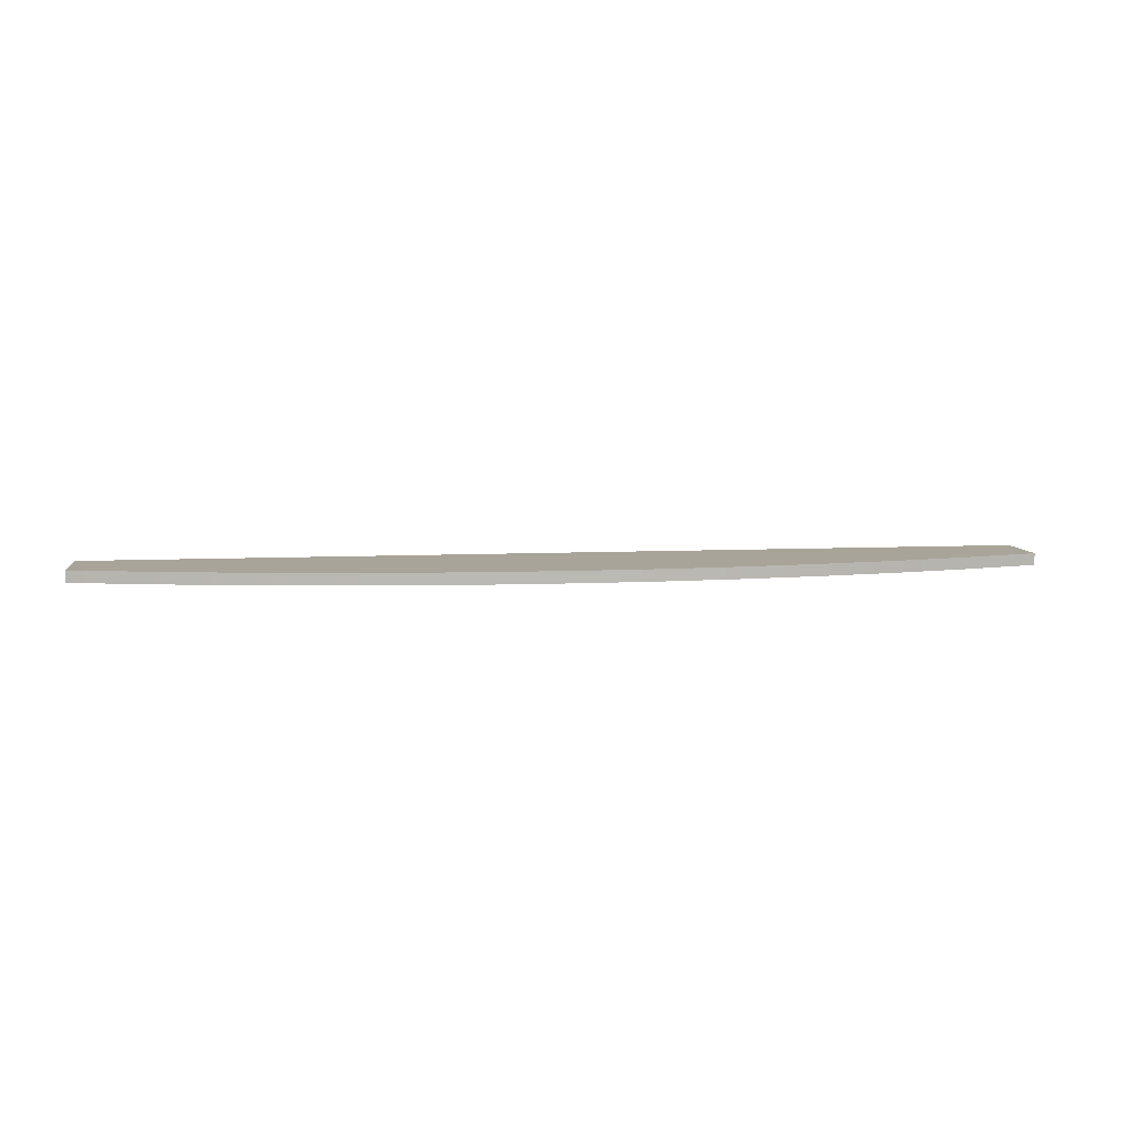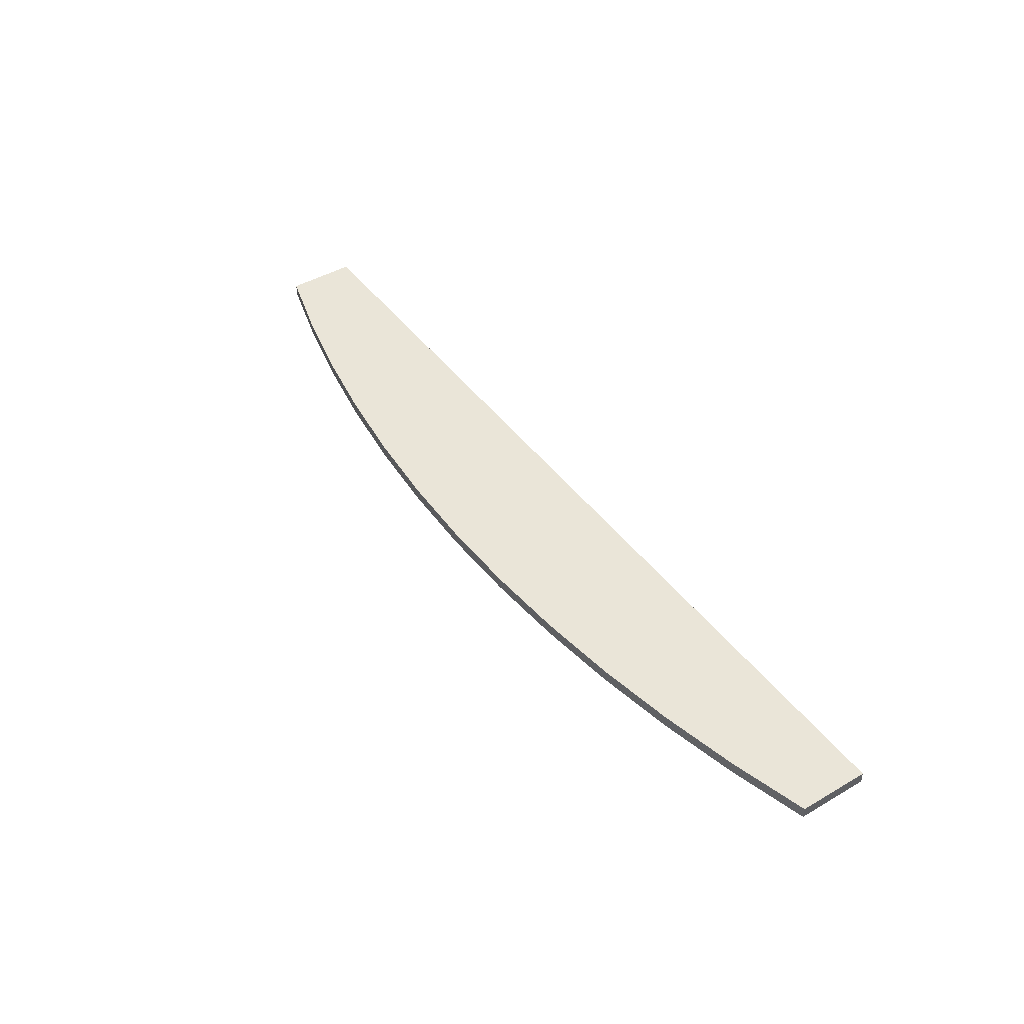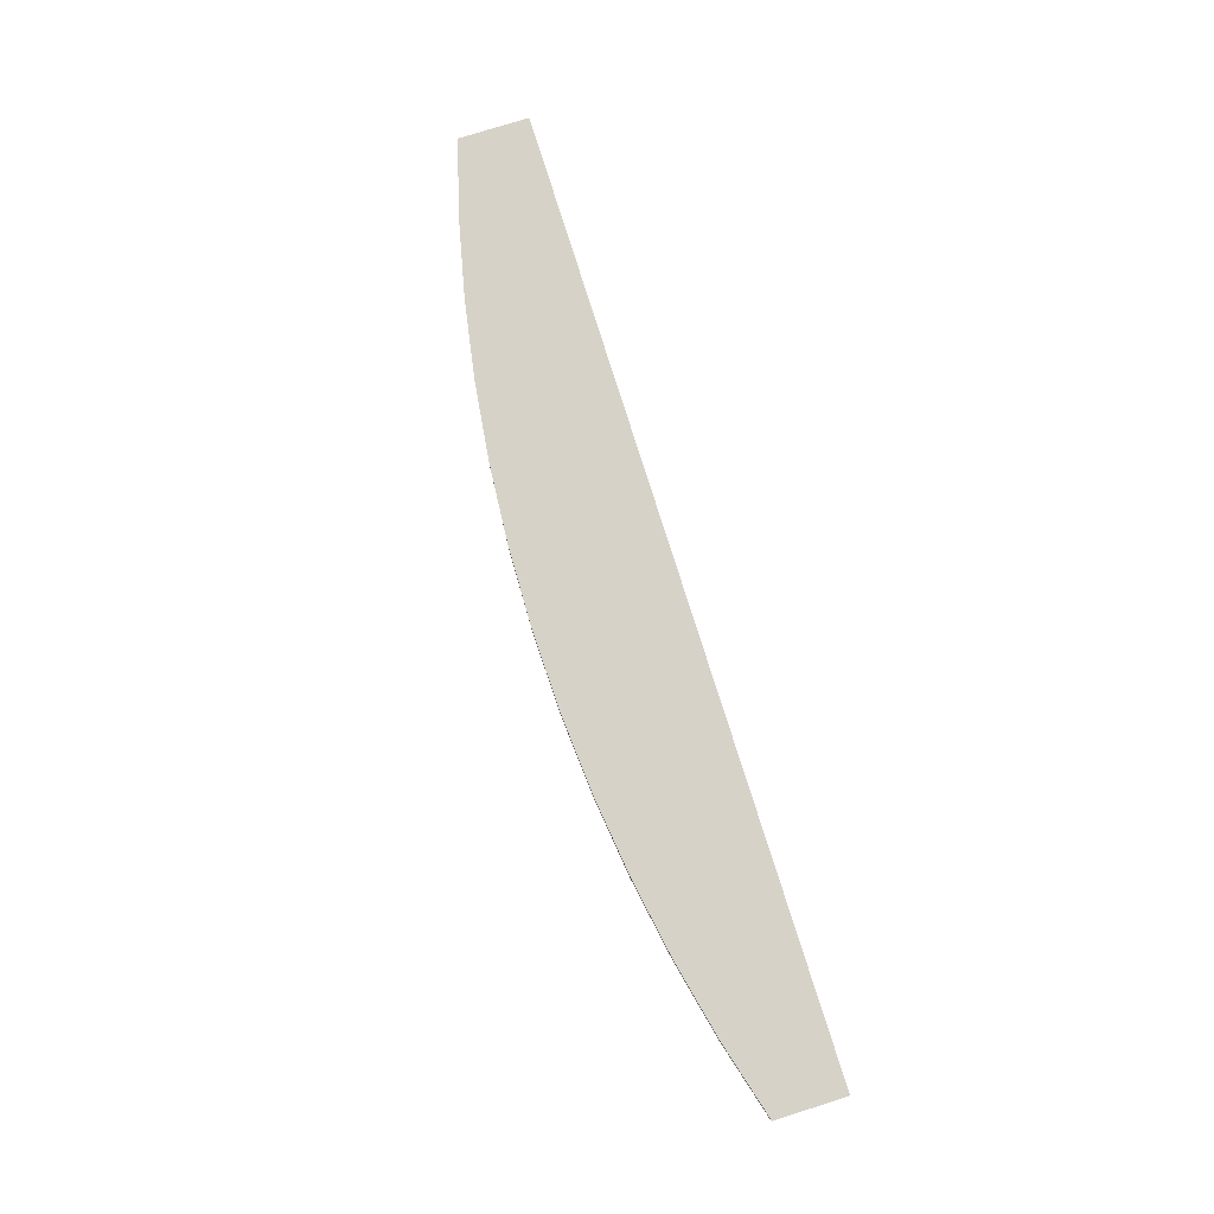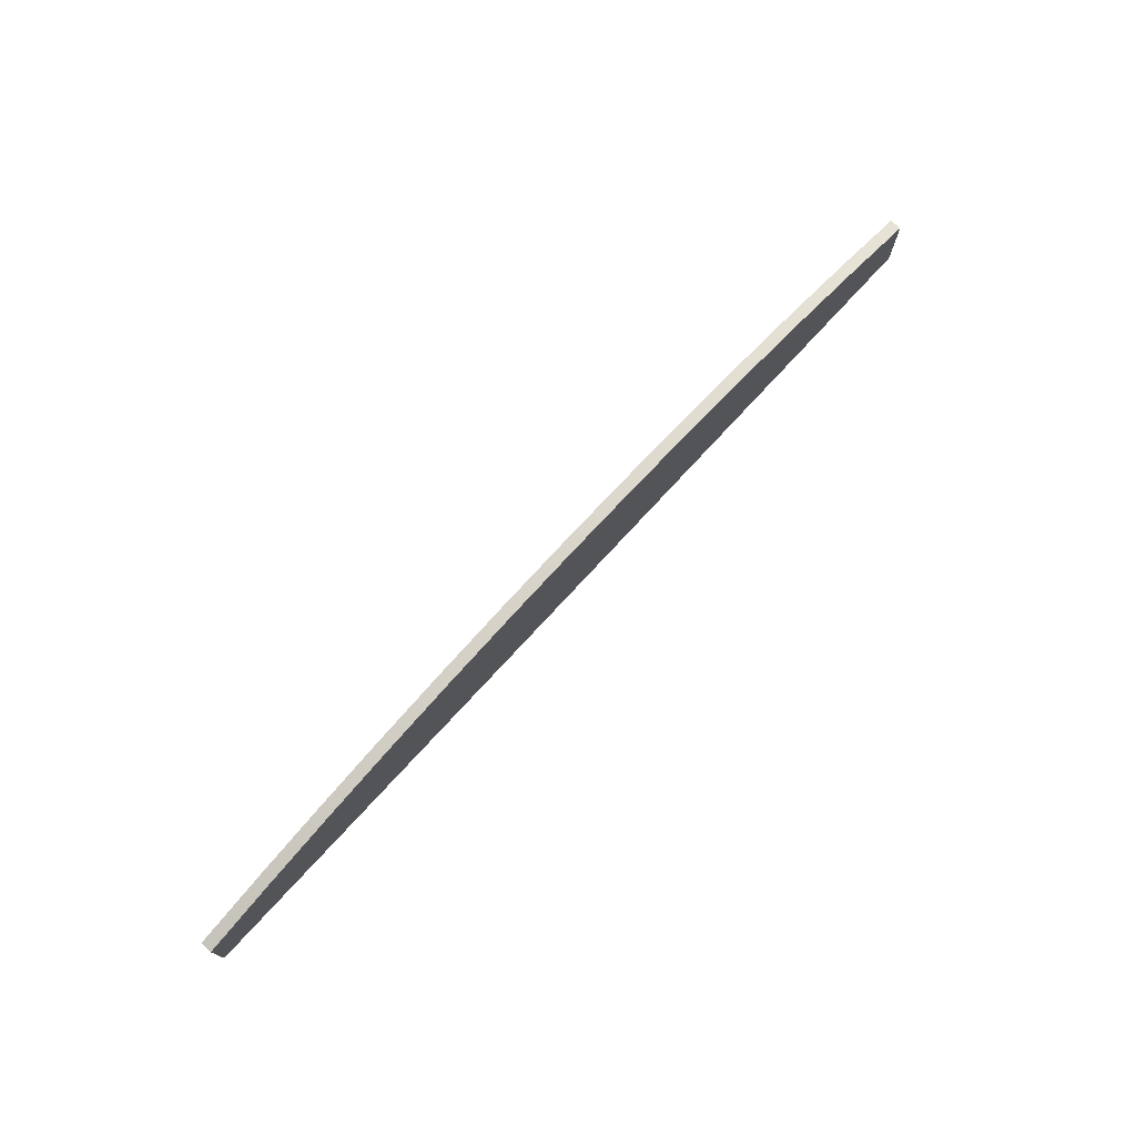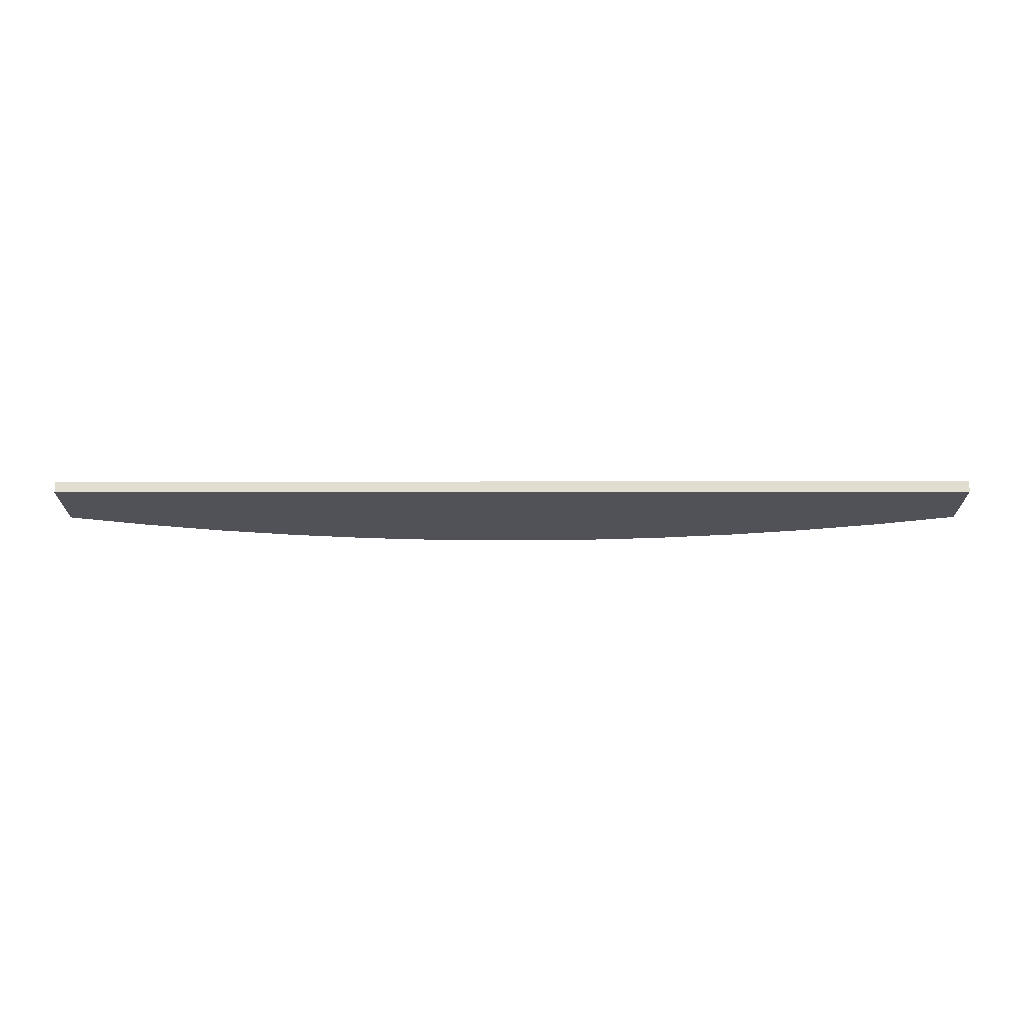
<metadata>
{"format":"obj","ext":"obj","renderer":"f3d","projection":"perspective","resolution":1024,"background":"white","views":[{"elev":7.3,"azim":171.9,"up":"+Z"},{"elev":44.5,"azim":-124.2,"up":"+Z"},{"elev":78.4,"azim":-107.4,"up":"+Z"},{"elev":74.7,"azim":-47.4,"up":"+Y"},{"elev":-21.6,"azim":0.1,"up":"+Z"}]}
</metadata>
<code>
o Component_129_1/Component_129/mesh122/mesh122-geometry#mesh122-geometry
v 0.4485 0.5646 -0.2749
v 0.5885 0.54 -0.2539
v 0.5885 0.54 -0.2749
v 0.4485 0.5646 -0.2539
v 0.7271 0.5085 -0.2539
v -0.4011 0.5646 -0.2749
v 0.3075 0.5821 -0.2749
v -0.541 0.54 -0.2539
v 0.7271 0.5085 -0.2749
v -0.541 0.54 -0.2749
v 0.3075 0.5821 -0.2539
v -0.4011 0.5646 -0.2539
v 0.8639 0.4702 -0.2539
v -0.6796 0.5085 -0.2539
v -0.26 0.5821 -0.2749
v 0.1658 0.5927 -0.2749
v 0.8639 0.4702 -0.2749
v -0.8164 0.4702 -0.2539
v -0.6796 0.5085 -0.2749
v -0.26 0.5821 -0.2539
v -0.1183 0.5927 -0.2749
v 0.1658 0.5927 -0.2539
v 0.8639 0.3442 -0.2749
v -0.8164 0.3442 -0.2539
v -0.8164 0.4702 -0.2749
v -0.1183 0.5927 -0.2539
v 0.02373 0.5962 -0.2749
v 0.8639 0.3442 -0.2539
v 0.02373 0.5962 -0.2539
v -0.8164 0.3442 -0.2749
f 1 2 3
f 2 1 4
f 5 3 2
f 3 6 1
f 7 4 1
f 3 5 9
f 3 10 6
f 1 6 7
f 4 7 11
f 13 9 5
f 9 10 3
f 10 12 6
f 7 6 15
f 16 11 7
f 12 10 8
f 9 13 17
f 9 19 10
f 8 19 14
f 20 6 12
f 6 20 15
f 7 15 21
f 11 16 22
f 7 21 16
f 19 8 10
f 13 23 17
f 17 19 9
f 14 25 18
f 25 14 19
f 26 15 20
f 15 26 21
f 27 22 16
f 16 21 27
f 23 13 28
f 23 25 17
f 17 25 19
f 25 24 18
f 29 21 26
f 22 27 29
f 21 29 27
f 25 23 30
f 24 25 30
f 3 2 1
f 4 1 2
f 2 3 5
f 1 6 3
f 1 4 7
f 4 2 8
f 9 5 3
f 2 5 8
f 6 10 3
f 7 6 1
f 11 7 4
f 12 4 8
f 5 9 13
f 3 10 9
f 8 5 14
f 6 12 10
f 15 6 7
f 7 11 16
f 11 4 12
f 8 10 12
f 17 13 9
f 5 13 18
f 10 19 9
f 14 5 18
f 14 19 8
f 12 6 20
f 15 20 6
f 21 15 7
f 22 16 11
f 16 21 7
f 20 11 12
f 10 8 19
f 17 23 13
f 9 19 17
f 18 13 24
f 18 25 14
f 19 14 25
f 20 15 26
f 21 26 15
f 16 22 27
f 22 11 20
f 27 21 16
f 28 13 23
f 17 25 23
f 19 25 17
f 28 24 13
f 18 24 25
f 26 22 20
f 26 21 29
f 29 27 22
f 27 29 21
f 24 23 28
f 28 23 24
f 30 23 25
f 30 25 24
f 29 22 26
f 23 24 30
f 30 24 23
f 8 2 4
f 8 5 2
f 8 4 12
f 14 5 8
f 12 4 11
f 18 13 5
f 18 5 14
f 12 11 20
f 24 13 18
f 20 11 22
f 13 24 28
f 20 22 26
f 26 22 29

</code>
